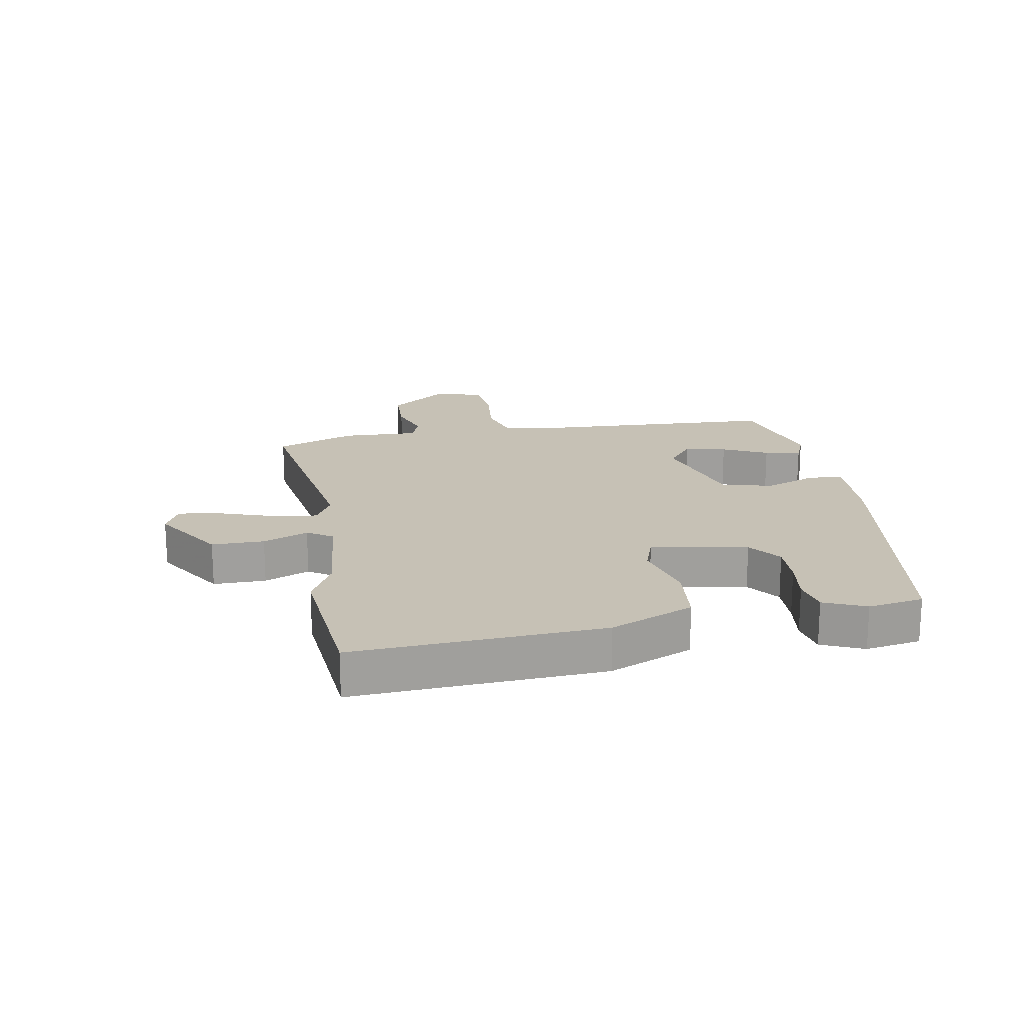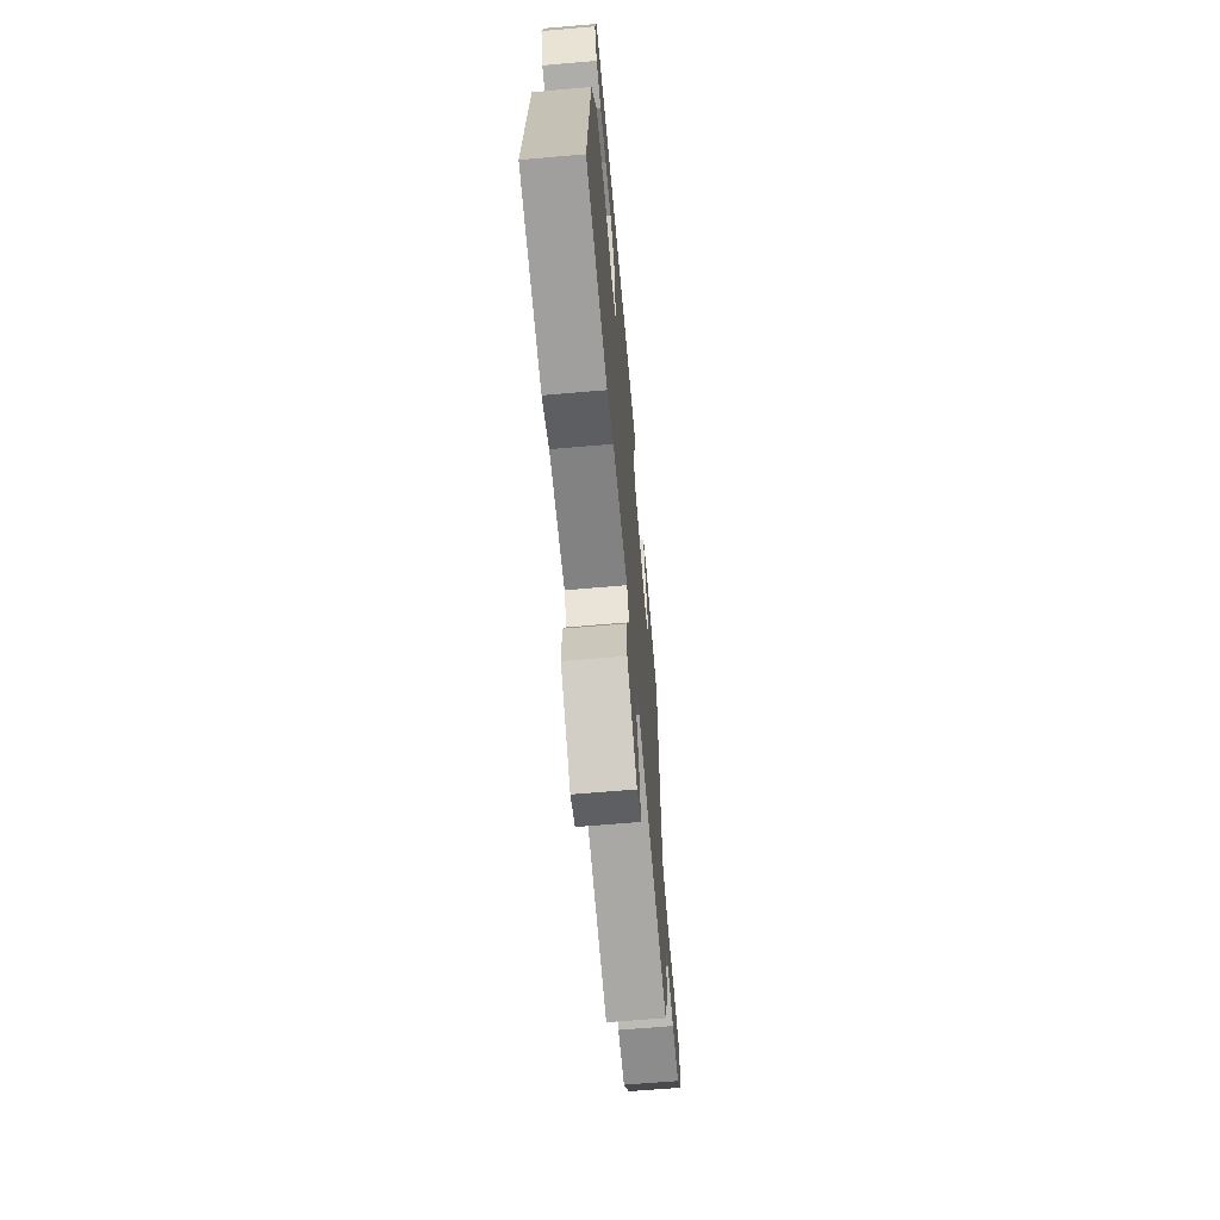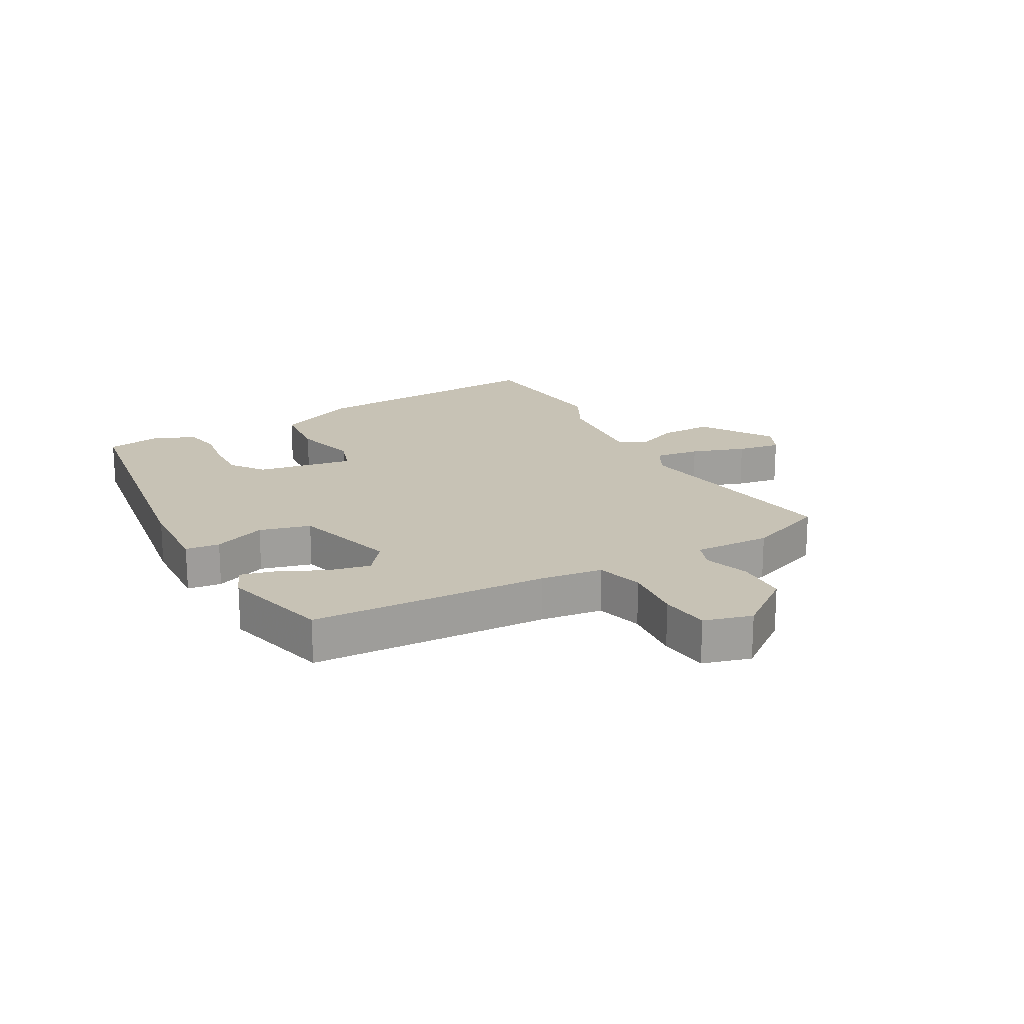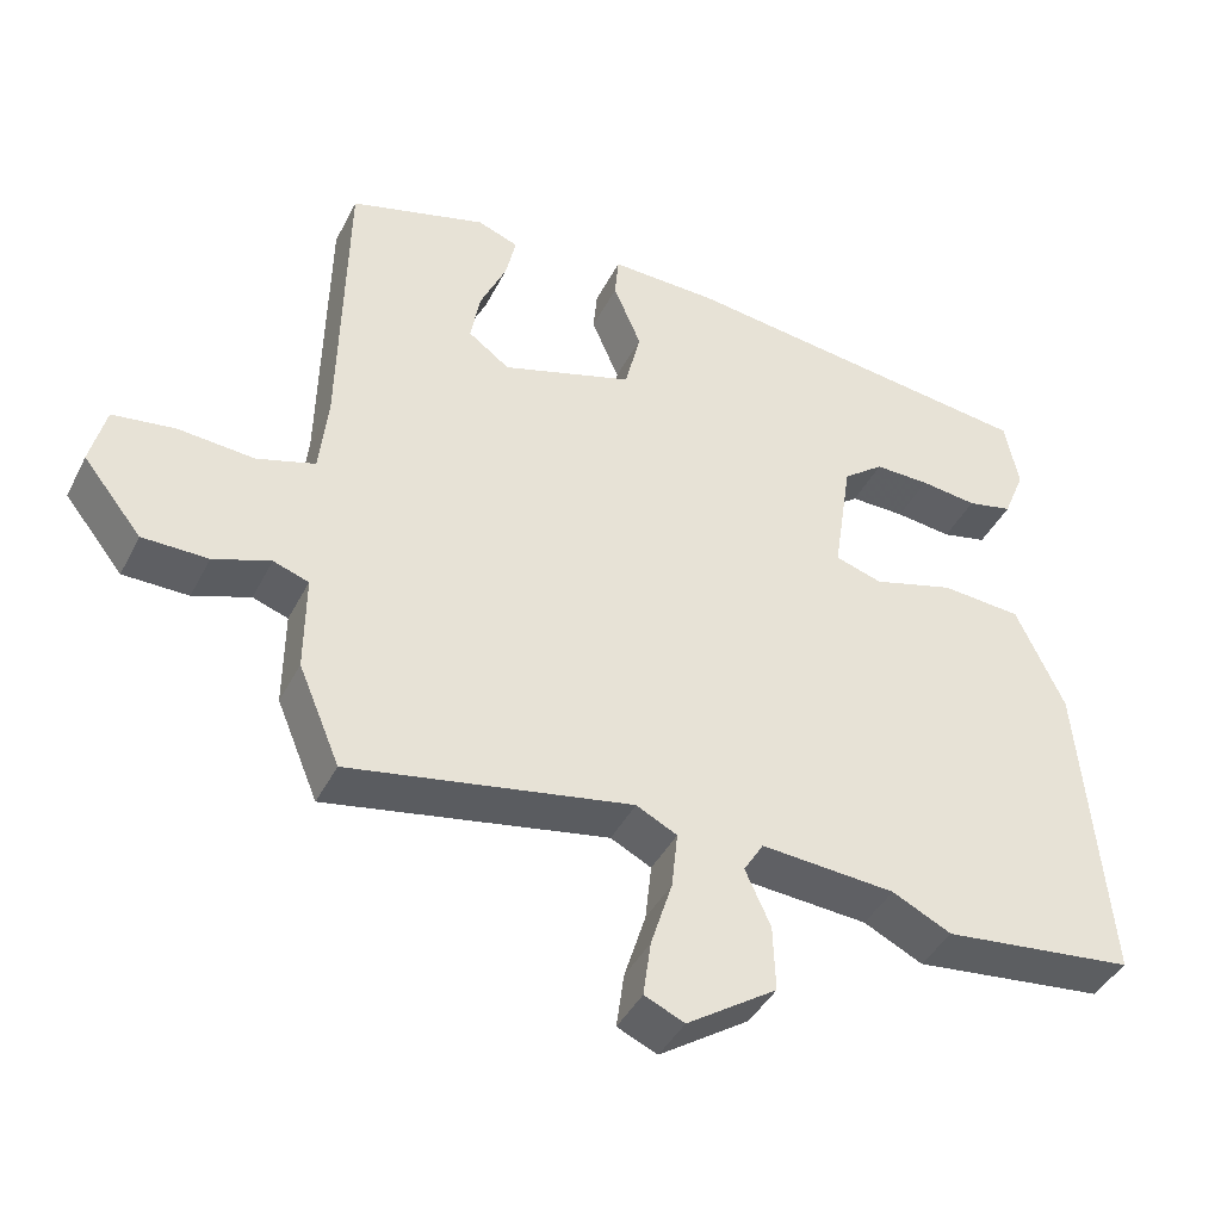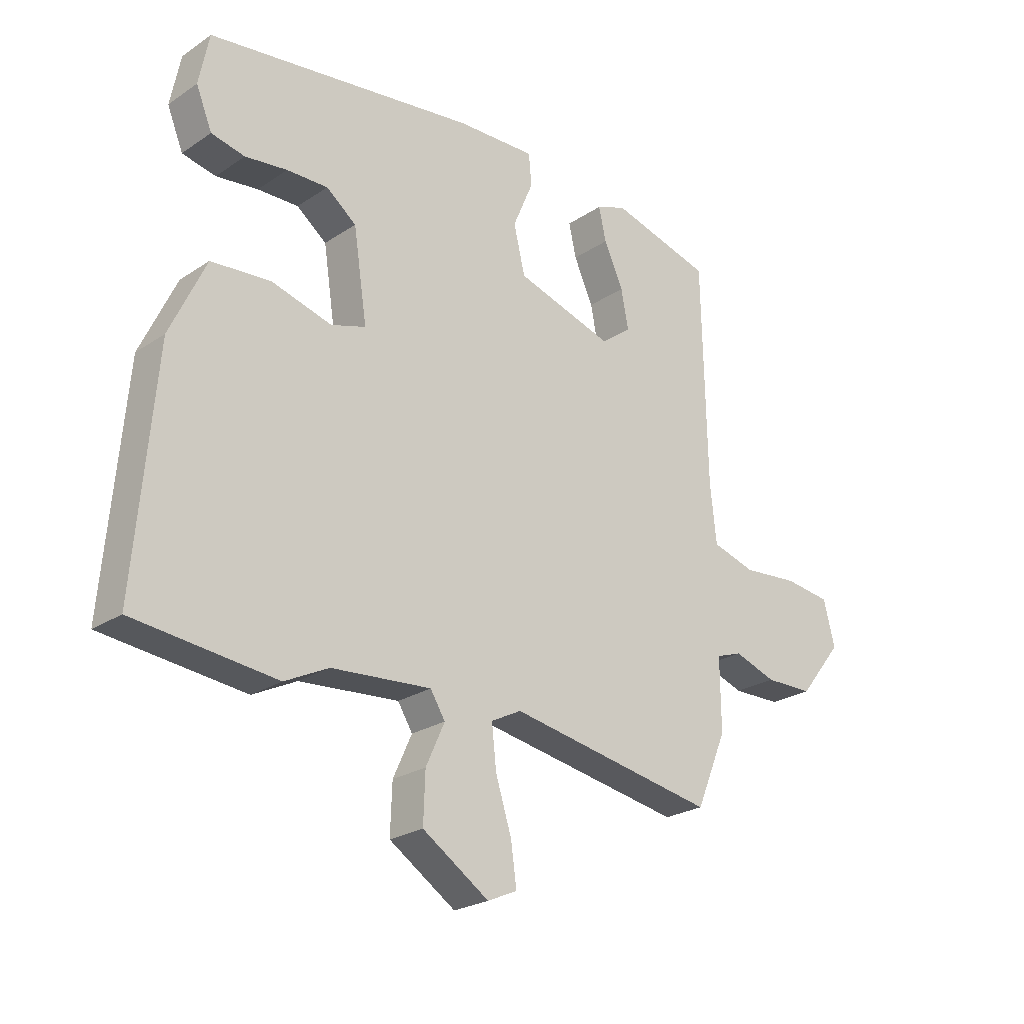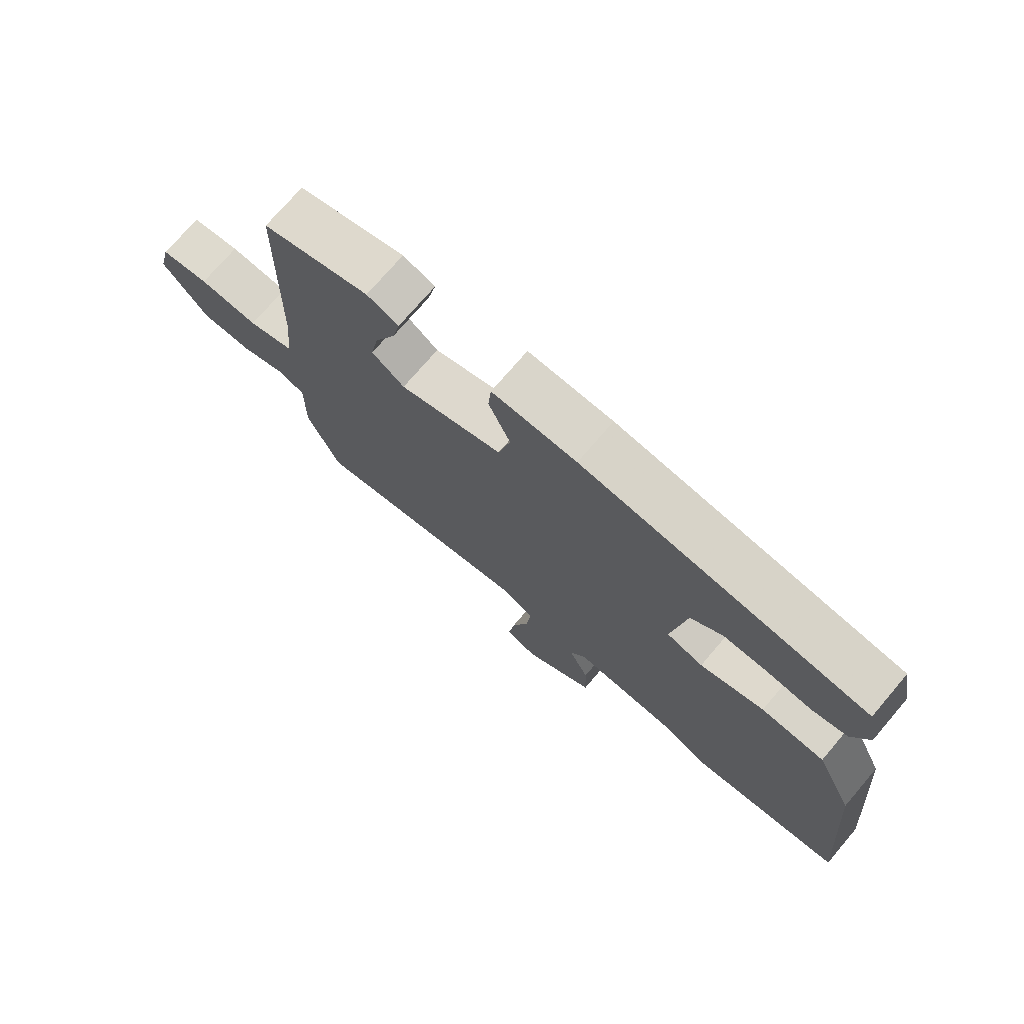
<metadata>
{"format":"obj","ext":"obj","renderer":"f3d","projection":"perspective","resolution":1024,"background":"white","views":[{"elev":18.8,"azim":-98.6,"up":"+Y"},{"elev":-65.0,"azim":-85.0,"up":"+Z"},{"elev":19.0,"azim":62.2,"up":"+Y"},{"elev":-41.6,"azim":154.8,"up":"+Z"},{"elev":-23.9,"azim":-42.2,"up":"+Z"},{"elev":73.6,"azim":-139.5,"up":"+Z"}]}
</metadata>
<code>
v 0.454 0.07 -0.529
v 0.087 0.07 -0.462
v 0.034 0.07 -0.489
v 0.042 0.07 -0.563
v 0.07 0.07 -0.652
v 0.08 0.07 -0.724
v 0.028 0.07 -0.747
v -0.089 0.07 -0.669
v -0.086 0.07 -0.583
v -0.053 0.07 -0.51
v -0.079 0.07 -0.468
v -0.254 0.07 -0.481
v -0.331 0.07 -0.519
v -0.581 0.07 -0.491
v -0.546 0.07 -0.085
v -0.483 0.07 0.05
v -0.378 0.07 0.058
v -0.272 0.07 0.028
v -0.211 0.07 0.047
v -0.235 0.07 0.206
v -0.288 0.07 0.247
v -0.36 0.07 0.246
v -0.434 0.07 0.237
v -0.493 0.07 0.25
v -0.521 0.07 0.319
v -0.503 0.07 0.409
v -0.032 0.07 0.469
v 0.108 0.07 0.473
v 0.113 0.07 0.417
v 0.077 0.07 0.332
v 0.097 0.07 0.248
v 0.268 0.07 0.195
v 0.322 0.07 0.235
v 0.309 0.07 0.304
v 0.275 0.07 0.379
v 0.262 0.07 0.438
v 0.315 0.07 0.458
v 0.493 0.07 0.408
v 0.501 0.07 0.019
v 0.512 0.07 -0.083
v 0.588 0.07 -0.106
v 0.687 0.07 -0.098
v 0.768 0.07 -0.109
v 0.788 0.07 -0.188
v 0.712 0.07 -0.283
v 0.627 0.07 -0.284
v 0.553 0.07 -0.258
v 0.507 0.07 -0.274
v 0.508 0.07 -0.4
v 0.454 0 -0.529
v 0.087 0 -0.462
v 0.034 0 -0.489
v 0.042 0 -0.563
v 0.07 0 -0.652
v 0.08 0 -0.724
v 0.028 0 -0.747
v -0.089 0 -0.669
v -0.086 0 -0.583
v -0.053 0 -0.51
v -0.079 0 -0.468
v -0.254 0 -0.481
v -0.331 0 -0.519
v -0.581 0 -0.491
v -0.546 0 -0.085
v -0.483 0 0.05
v -0.378 0 0.058
v -0.272 0 0.028
v -0.211 0 0.047
v -0.235 0 0.206
v -0.288 0 0.247
v -0.36 0 0.246
v -0.434 0 0.237
v -0.493 0 0.25
v -0.521 0 0.319
v -0.503 0 0.409
v -0.032 0 0.469
v 0.108 0 0.473
v 0.113 0 0.417
v 0.077 0 0.332
v 0.097 0 0.248
v 0.268 0 0.195
v 0.322 0 0.235
v 0.309 0 0.304
v 0.275 0 0.379
v 0.262 0 0.438
v 0.315 0 0.458
v 0.493 0 0.408
v 0.501 0 0.019
v 0.512 0 -0.083
v 0.588 0 -0.106
v 0.687 0 -0.098
v 0.768 0 -0.109
v 0.788 0 -0.188
v 0.712 0 -0.283
v 0.627 0 -0.284
v 0.553 0 -0.258
v 0.507 0 -0.274
v 0.508 0 -0.4
f 48 49 1 2
f 45 46 47
f 44 45 47
f 43 44 47
f 42 43 47
f 41 42 47
f 40 41 47 48
f 39 40 48 2
f 37 38 39
f 36 37 39
f 35 36 39
f 34 35 39
f 33 34 39
f 39 2 3
f 33 39 3
f 32 33 3
f 28 29 30
f 27 28 30
f 26 27 30
f 25 26 30
f 24 25 30
f 23 24 30
f 22 23 30
f 21 22 30
f 20 21 30 31
f 31 32 3
f 20 31 3
f 19 20 3
f 16 17 18
f 15 16 18
f 14 15 18
f 13 14 18
f 12 13 18
f 11 12 18 19
f 8 9 10
f 7 8 10
f 6 7 10
f 5 6 10
f 4 5 10
f 10 11 19
f 4 10 19
f 3 4 19
f 51 50 98 97
f 96 95 94
f 96 94 93
f 96 93 92
f 96 92 91
f 96 91 90
f 97 96 90 89
f 51 97 89 88
f 88 87 86
f 88 86 85
f 88 85 84
f 88 84 83
f 88 83 82
f 52 51 88
f 52 88 82
f 52 82 81
f 79 78 77
f 79 77 76
f 79 76 75
f 79 75 74
f 79 74 73
f 79 73 72
f 79 72 71
f 79 71 70
f 80 79 70 69
f 52 81 80
f 52 80 69
f 52 69 68
f 67 66 65
f 67 65 64
f 67 64 63
f 67 63 62
f 67 62 61
f 68 67 61 60
f 59 58 57
f 59 57 56
f 59 56 55
f 59 55 54
f 59 54 53
f 68 60 59
f 68 59 53
f 68 53 52
f 1 50 51 2
f 2 51 52 3
f 3 52 53 4
f 4 53 54 5
f 5 54 55 6
f 6 55 56 7
f 7 56 57 8
f 8 57 58 9
f 9 58 59 10
f 10 59 60 11
f 11 60 61 12
f 12 61 62 13
f 13 62 63 14
f 14 63 64 15
f 15 64 65 16
f 16 65 66 17
f 17 66 67 18
f 18 67 68 19
f 19 68 69 20
f 20 69 70 21
f 21 70 71 22
f 22 71 72 23
f 23 72 73 24
f 24 73 74 25
f 25 74 75 26
f 26 75 76 27
f 27 76 77 28
f 28 77 78 29
f 29 78 79 30
f 30 79 80 31
f 31 80 81 32
f 32 81 82 33
f 33 82 83 34
f 34 83 84 35
f 35 84 85 36
f 36 85 86 37
f 37 86 87 38
f 38 87 88 39
f 39 88 89 40
f 40 89 90 41
f 41 90 91 42
f 42 91 92 43
f 43 92 93 44
f 44 93 94 45
f 45 94 95 46
f 46 95 96 47
f 47 96 97 48
f 48 97 98 49
f 49 98 50 1

</code>
